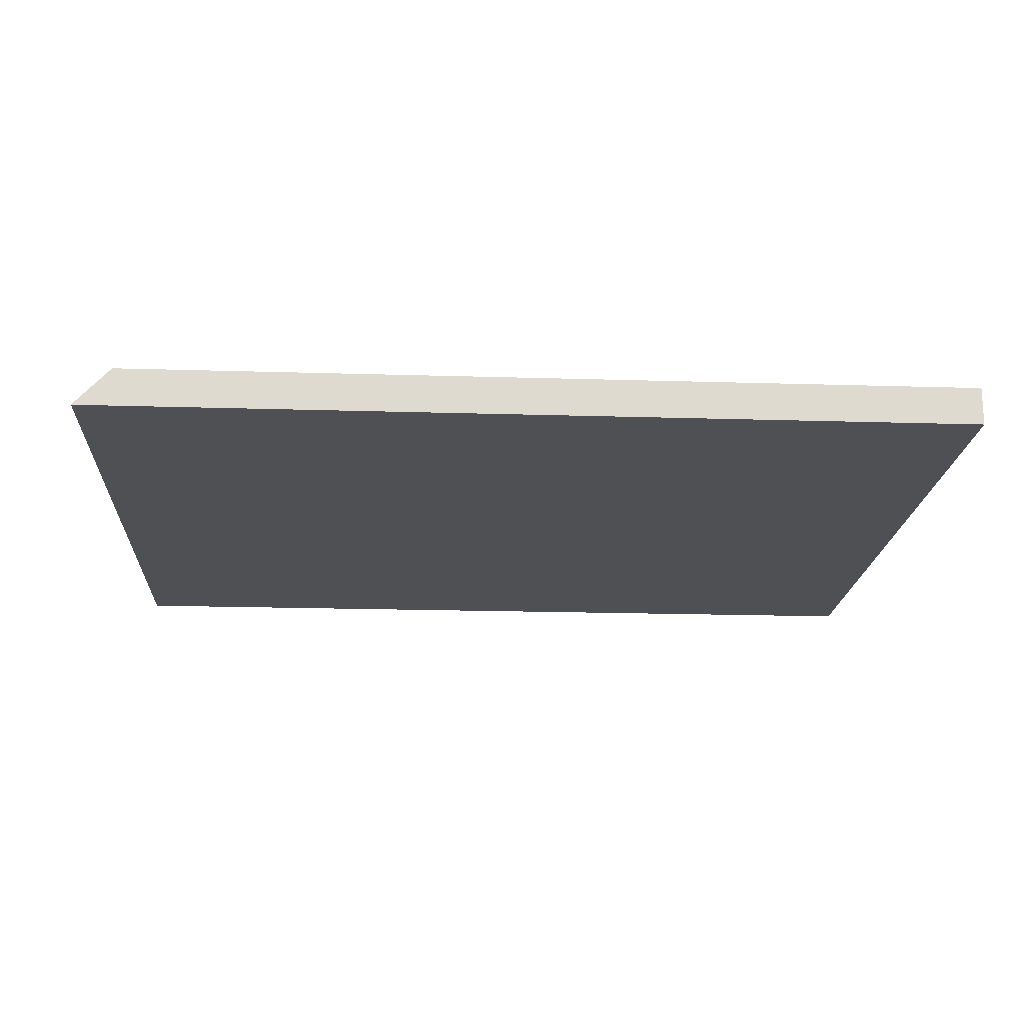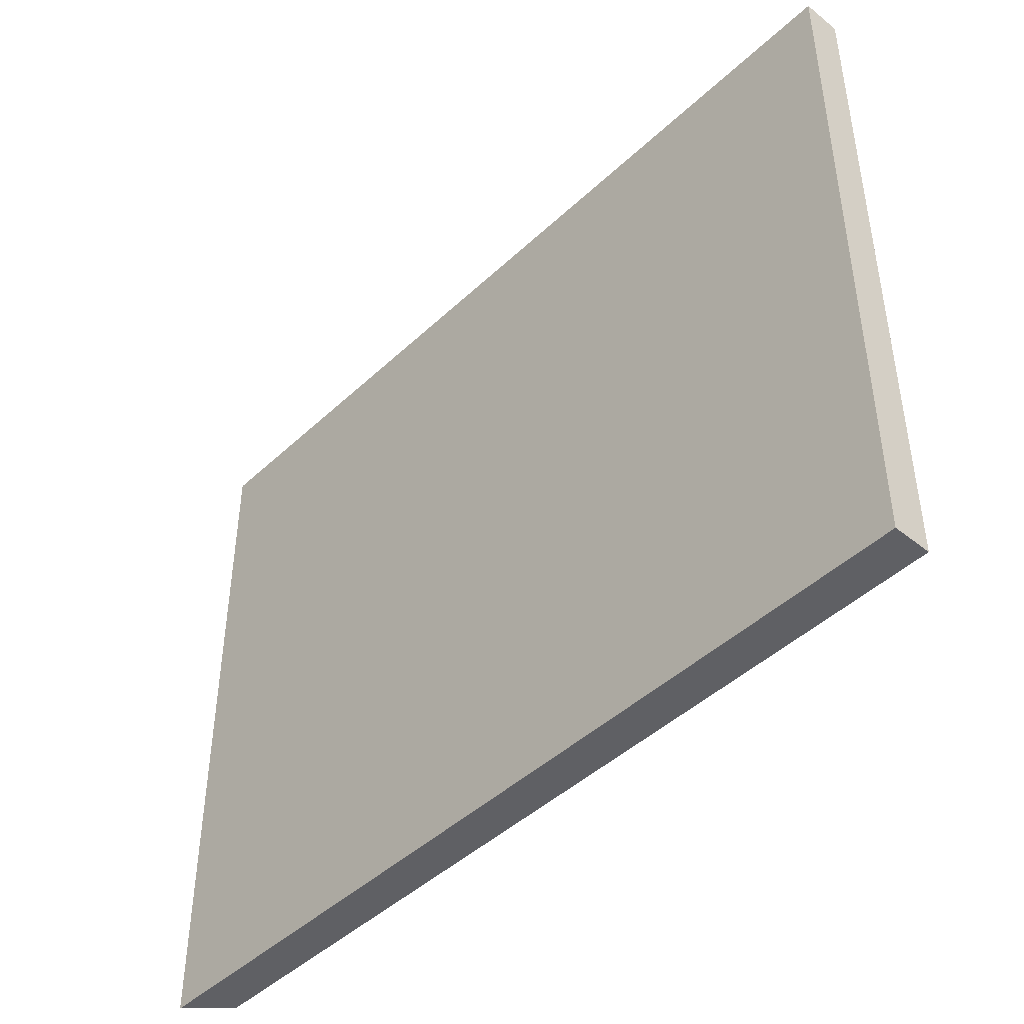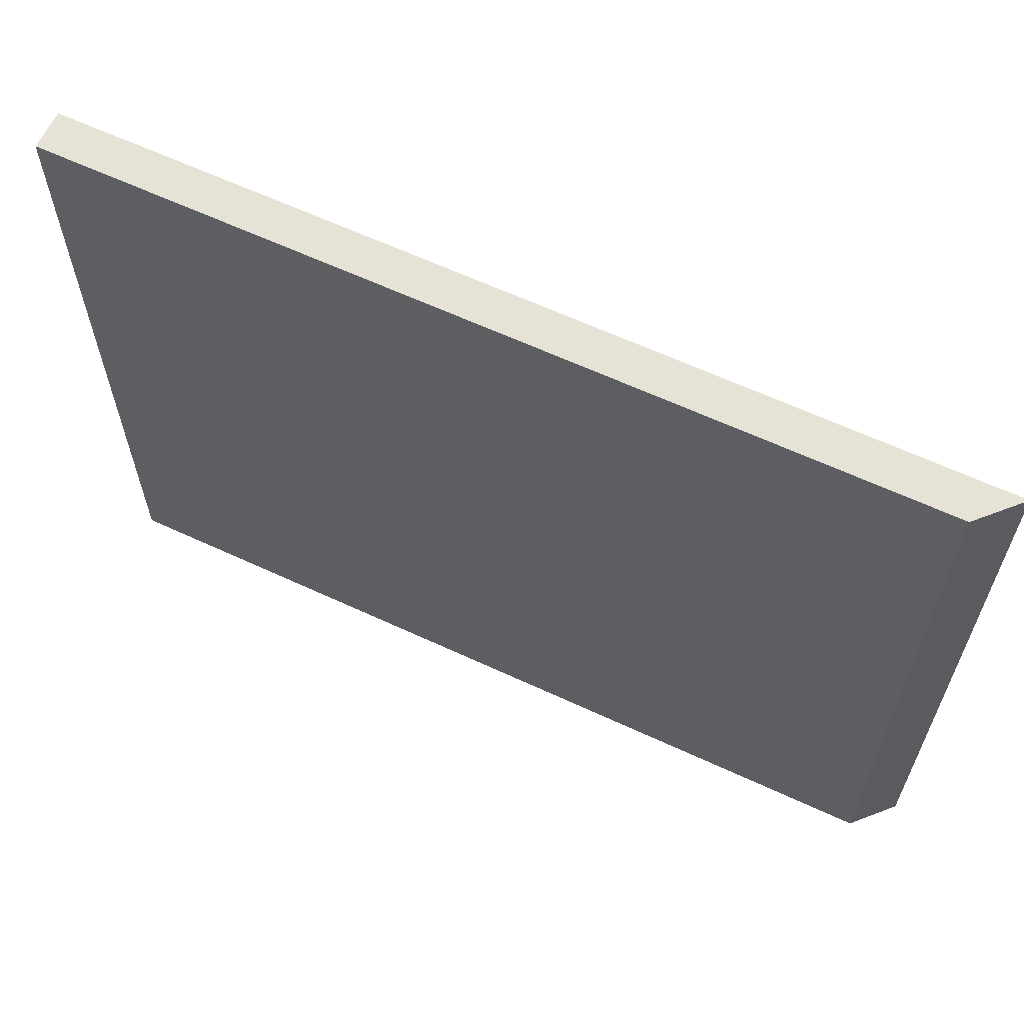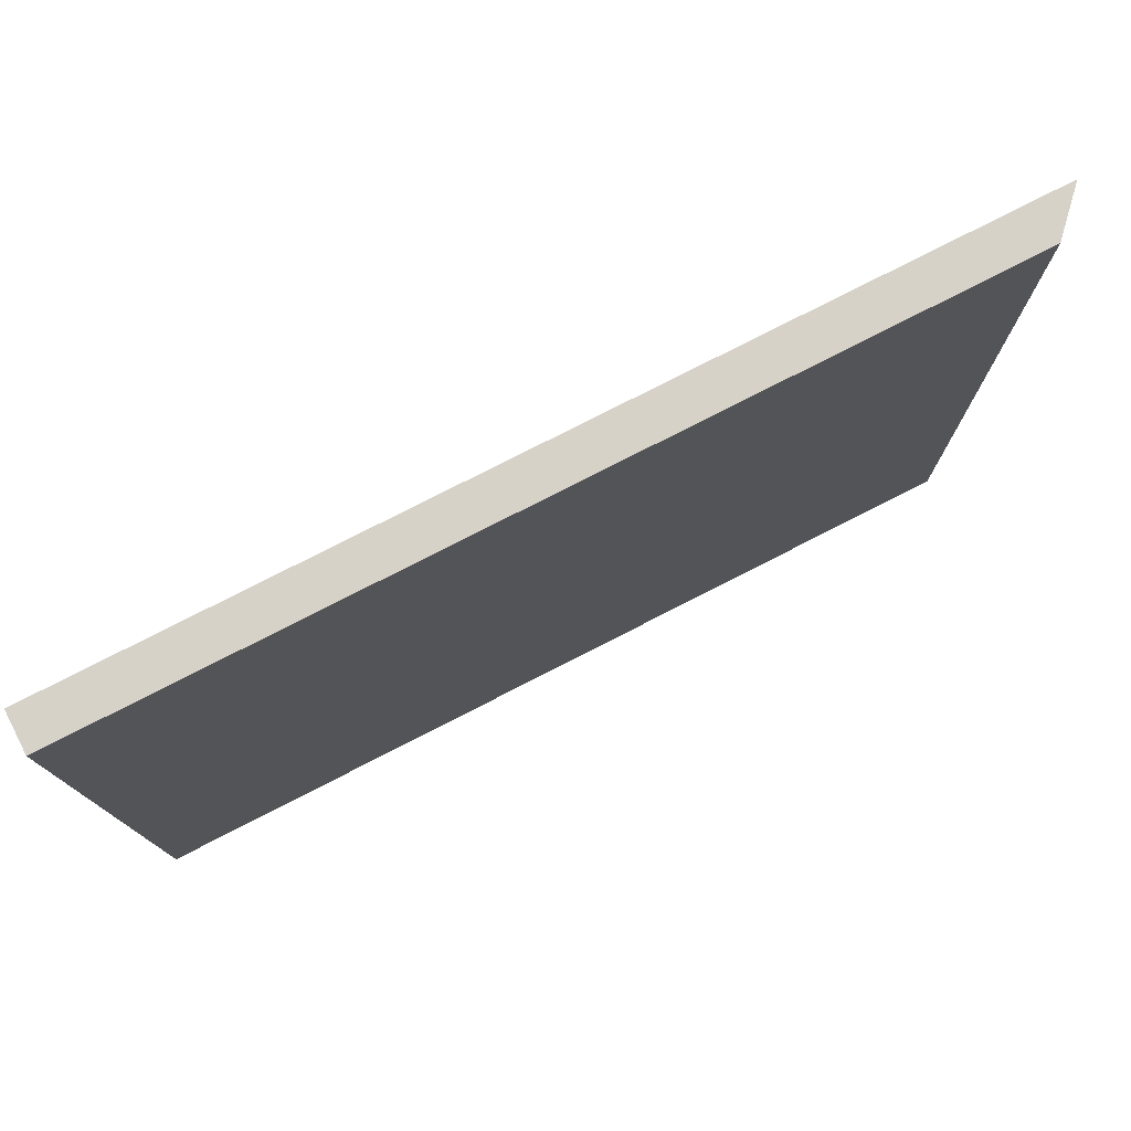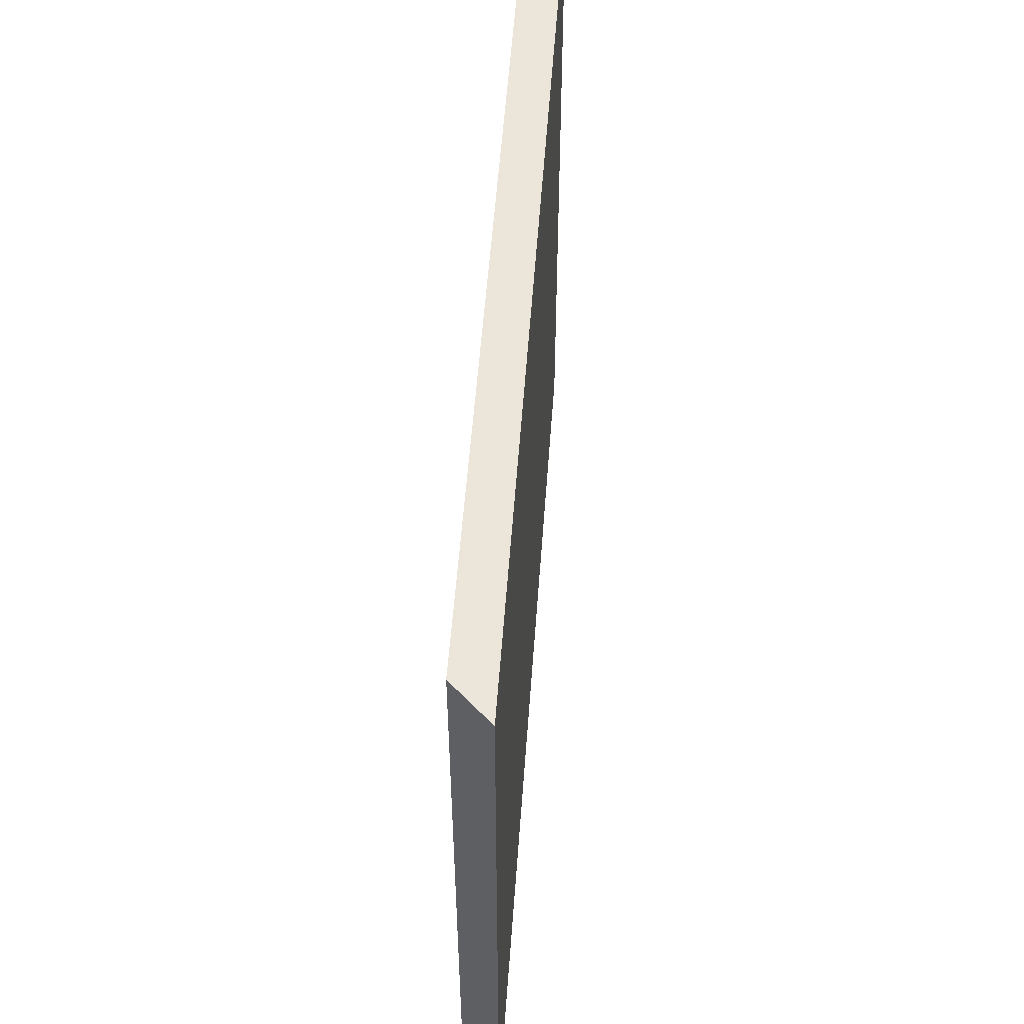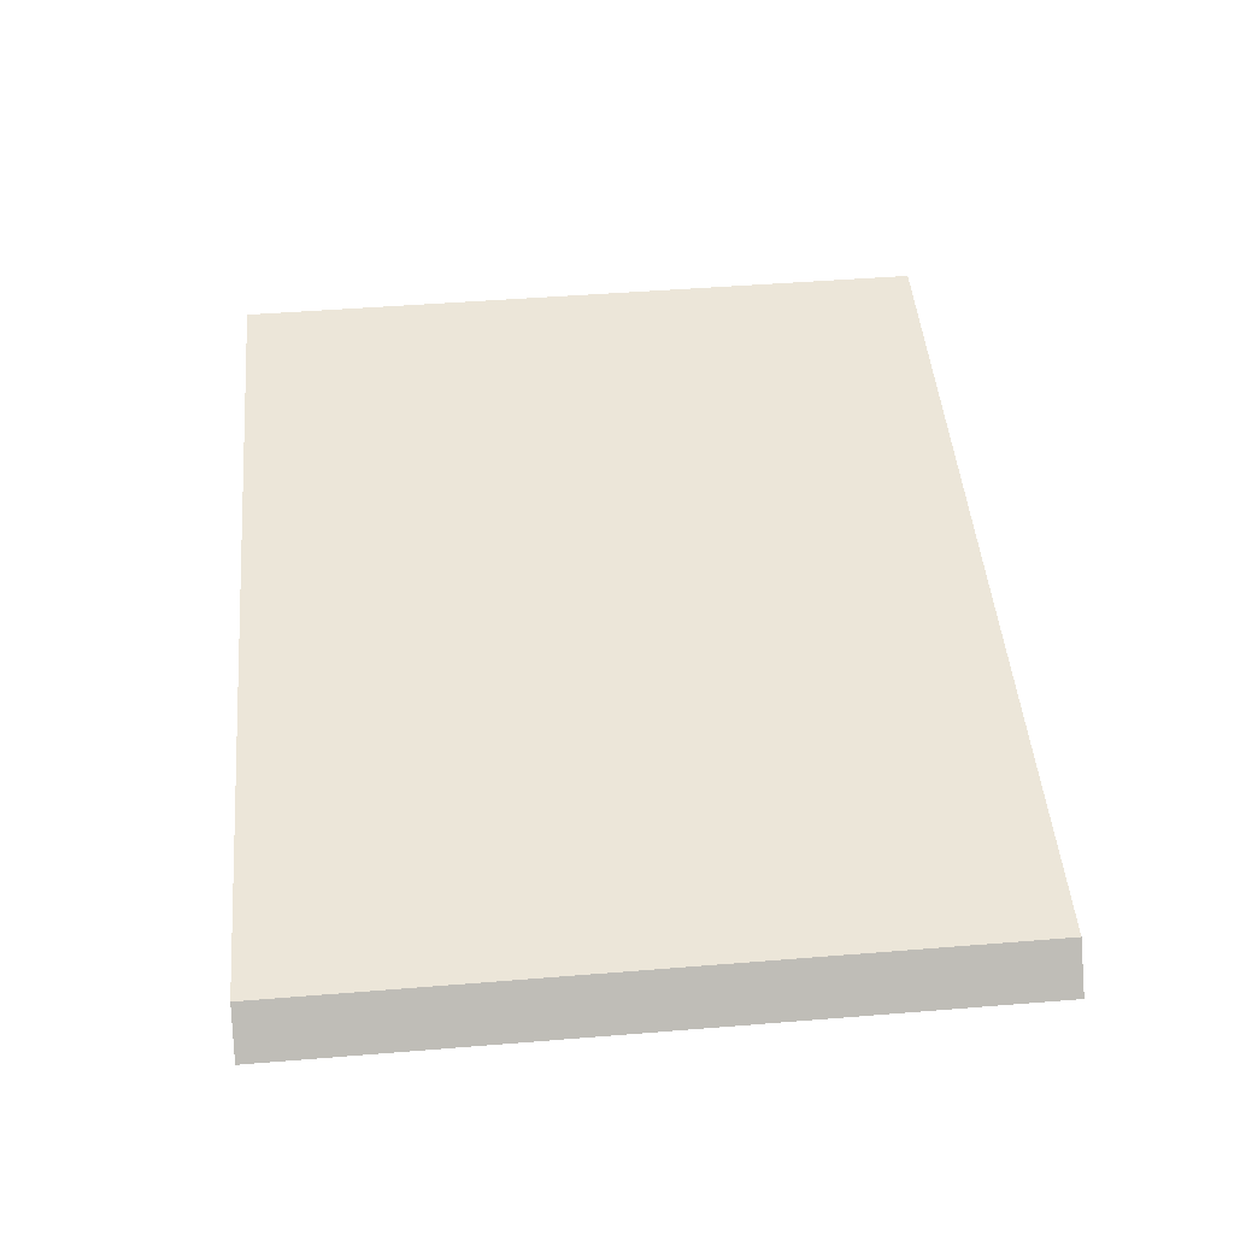
<metadata>
{"format":"obj","ext":"obj","renderer":"f3d","projection":"perspective","resolution":1024,"background":"white","views":[{"elev":-18.5,"azim":-3.4,"up":"+Y"},{"elev":-45.0,"azim":47.2,"up":"+Z"},{"elev":62.9,"azim":-154.8,"up":"+Z"},{"elev":77.4,"azim":152.9,"up":"+Z"},{"elev":54.5,"azim":-85.9,"up":"+Z"},{"elev":48.8,"azim":-95.1,"up":"+Y"}]}
</metadata>
<code>
v 225.5 48.02 -153.5
v 225.5 48.02 -143.5
v 226 48.56 -153.5
v 238 48.02 -153.5
v 226 48.56 -143.5
v 238 48.02 -143.5
v 238 48.56 -153.5
v 238 48.56 -143.5
f 1 2 5
f 1 5 3
f 1 3 7
f 1 7 4
f 1 4 6
f 1 6 2
f 2 6 8
f 2 8 5
f 3 5 8
f 3 8 7
f 4 7 8
f 4 8 6

</code>
